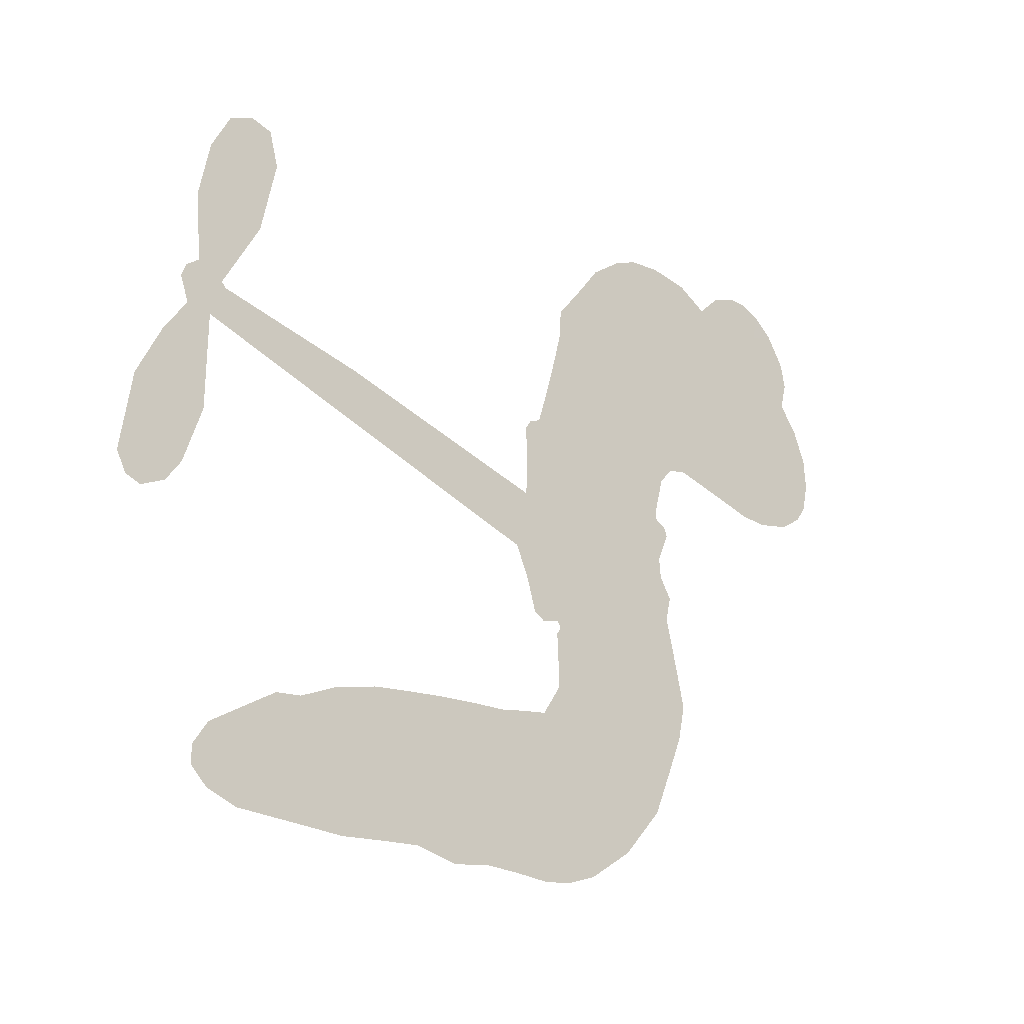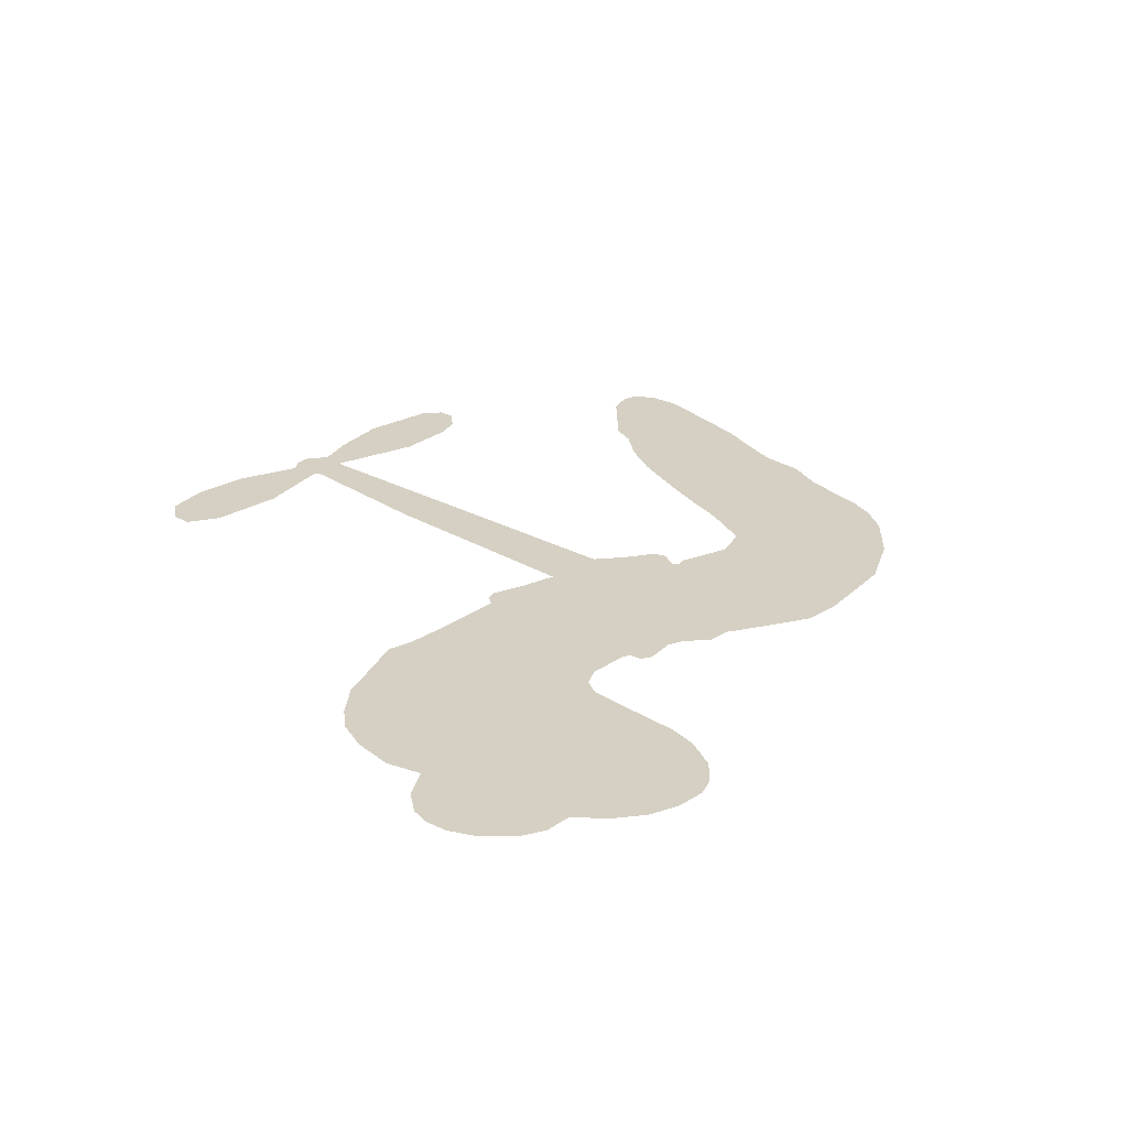
<metadata>
{"format":"obj","ext":"obj","renderer":"f3d","projection":"perspective","resolution":1024,"background":"white","views":[{"elev":-23.8,"azim":137.0,"up":"+Y"},{"elev":26.2,"azim":-122.1,"up":"+Z"}]}
</metadata>
<code>
v -1200 956.3 0.2257
v -1182 1003 0.2142
v -1152 1043 0.1893
v -1163 1082 0.1564
v -1156 1117 0.1258
v -1128 1162 0
v -1097 1187 0.102
v -1066 1199 0.135
v -1038 1199 0.1547
v -999.7 1184 0.1819
v -964.2 1150 0.2241
v -918.3 1176 0.2597
v -856.9 1184 0.2811
v -806.9 1179 0.2947
v -769.2 1162 0.3046
v -722.3 1128 0.3194
v -646.1 1029 0.357
v -643.5 987.7 0.3705
v -600 832.6 0.4716
v -582.9 826 0.486
v -573.7 811.6 0.5
v -573.9 708.1 0.5272
v -254.6 791.8 0.6118
v -33.92 836.3 0.6795
v -27.98 843.4 0.6864
v -84.84 946.1 0.7179
v -107.6 1053 0.7338
v -93.91 1103 0.7382
v -63.04 1112 0.741
v -27.05 1096 0.75
v 2.12 1040 0.73
v 18.2 960.4 0.7164
v 10.26 861.6 0.6913
v 28.57 847.4 0.6867
v 36.12 828.8 0.6845
v 23.48 793.4 0.6806
v 57.48 744.3 0.6797
v 95.03 668.1 0.6797
v 111.9 556 0.6797
v 97.77 528.8 0.6797
v 75.17 520.7 0.6797
v 39.84 537.7 0.6797
v 16.86 570.3 0.6797
v -11.02 652.7 0.6797
v -12.12 789.6 0.6784
v -556.1 622.3 0.5463
v -590.4 530.8 0.5748
v -606.7 521.6 0.5774
v -634.5 529 0.5876
v -639.7 519 0.6008
v -633.4 508.6 0.6103
v -636.1 429.4 0.669
v -607.4 385.3 0.7013
v -529.7 371.8 0.6935
v -303.9 350.6 0.5832
v -238.5 333.9 0.546
v -183.5 309.3 0.5055
v -145.2 305 0.4795
v -45.23 244.1 0.3786
v -23.46 211.3 0.324
v -22.96 185 0.25
v -47.93 161.4 0.3476
v -92.35 146.2 0.4048
v -256.9 142.2 0.5381
v -382.3 153.8 0.6229
v -445.7 141 0.662
v -502.6 150.3 0.6969
v -607.4 146.9 0.7854
v -649.7 152 0.8353
v -698.4 169.3 1
v -767.8 216.7 0.7852
v -829.1 286.5 0.7241
v -880.4 408.6 0.6592
v -891.4 459.3 0.64
v -860.4 590.1 0.5732
v -868.6 625.2 0.5548
v -850.4 654.6 0.5366
v -847.6 683.7 0.5138
v -865.9 725.9 0.488
v -860.2 740 0.4836
v -844.8 746.4 0.475
v -842.8 759.4 0.4601
v -857.9 816 0.3966
v -878.6 839.1 0.3579
v -906.9 845.9 0.3262
v -1047 812.7 0.2586
v -1089 810.8 0.2511
v -1142 822.8 0.2439
v -1177 845.9 0.2394
v -1194 870.2 0.2368
v -1204 911.9 0.2319
v -284 705.6 0.5994
v -18.41 829.3 0.682
v -820.9 748.4 0.4707
v -656.7 532.2 0.5938
v -635.3 468.9 0.6381
v -845.2 725.7 0.4874
v -604.7 803.6 0.4858
v -576 577.8 0.5622
v -148 747.5 0.6359
v -6.562 847.6 0.688
v -80.07 768.5 0.6569
v -46.09 779 0.6682
v -856.9 704.7 0.4976
v -641.3 554 0.5788
v -56.41 894.8 0.7066
v 8.812 824.7 0.6836
v -23.97 879.2 0.6984
v -58.42 197.6 0.3594
v 74.42 558.3 0.6797
v -814.2 791.6 0.4356
v -657 503.4 0.6142
v -829.4 703.3 0.5014
v -1143 888.9 0.2382
v -1051 1149 0.1552
v -883.3 888.3 0.3324
v -576.2 761.1 0.5019
v -611.3 549.8 0.574
v -144.3 814 0.6416
v -89.08 825.1 0.6585
v -691.5 567.1 0.5787
v -658 821.6 0.4567
v -806 664.6 0.5268
v -829.7 860.5 0.378
v -619.4 591.5 0.5604
v -37.72 807.2 0.6737
v -712.1 517 0.6088
v -68.67 801.1 0.6633
v -101.2 794.2 0.6528
v -820 617 0.5563
v -170.8 240.5 0.4835
v -11.57 721.1 0.6798
v -67.98 1069 0.7367
v 14.23 911 0.7065
v 103.5 612 0.6797
v -1097 1087 0.1614
v -114 758 0.6462
v -167.3 276.5 0.4878
v 9.585 755.5 0.6796
v -233.8 266 0.5314
v -95.03 274.6 0.436
v -131.3 254.1 0.4558
v -819.1 1101 0.2996
v -618.6 226.5 0.7746
v -1162 931.1 0.2303
v -1071 879.4 0.2508
v -1090 1148 0.111
v -739 753.4 0.4757
v -703.9 450.4 0.6496
v -96.2 999.7 0.7265
v -24.79 919 0.709
v -1128 1070 0.1686
v -1092 1014 0.2103
v -1097 1051 0.189
v -1029 1040 0.2197
v -1059 1068 0.1922
v -174.8 144.4 0.4788
v -92.61 228.6 0.4135
v -802.3 1139 0.2993
v -721.1 1000 0.3529
v -624.1 185.2 0.8021
v -1069 842.4 0.2536
v -977.9 829.4 0.2803
v -1110 859.1 0.2454
v -781.5 762.5 0.4638
v -666.7 449.7 0.6517
v -685.3 394.6 0.6851
v -1063 1034 0.2092
v -1041 973.3 0.2398
v -1003 1098 0.2106
v -1062 1109 0.1665
v -848.8 1138 0.2852
v -767.6 1101 0.3145
v -679.9 1005 0.3597
v -555 149.5 0.7377
v -667.7 211 0.8371
v -784.7 716.7 0.4939
v -746.1 829.7 0.4282
v -1026 1074 0.2071
v -976.6 1051 0.2406
v -684.6 1078 0.3381
v -820.9 826.2 0.4059
v -591.3 202.2 0.7629
v -556.5 260.9 0.7213
v -774.5 801.3 0.4387
v -702.4 1039 0.3449
v -623 909 0.4135
v -789 842.2 0.4069
v -731 1074 0.329
v -774.3 920.5 0.3697
v -696.6 932.7 0.3864
v -793.6 883.1 0.3811
v -677.9 967 0.3747
v -738.7 881.8 0.4007
v -835.5 926.3 0.3427
v -633.4 947.9 0.3907
v -826.1 894 0.3617
v -660.7 919.2 0.4009
v -695.2 890.9 0.408
v -654.7 880.2 0.4239
v -687.2 850.8 0.4322
v -611.8 870.5 0.4395
v -704.2 807.3 0.4521
v -641.5 851.2 0.4445
v -861.6 864.5 0.3566
v -688.5 537.7 0.5947
v -722.2 549 0.5908
v -741.6 607.3 0.5591
v -777.8 515.2 0.6117
v -31.49 1058 0.7369
v -61.15 1026 0.7299
v -54.47 980.5 0.722
v -1101 932.4 0.2361
v -1106 895.8 0.2418
v -654.4 727 0.5029
v -1136 1000 0.211
v -951.6 898.1 0.2908
v -645.8 394.2 0.6893
v -666.3 329.7 0.7251
v -636 356.7 0.7096
v -672 363.1 0.705
v -738.8 357.6 0.7037
v -703.6 341.1 0.7171
v -607.8 300.2 0.7315
v -751.6 290 0.7473
v -631.7 324.1 0.7248
v -659 276.8 0.7615
v -584.8 342.8 0.71
v -735.3 322.3 0.7274
v -855.1 347.3 0.6901
v -704.7 288 0.7569
v -1006 1141 0.1933
v -1030 1118 0.1846
v -884.3 1155 0.2717
v -922.5 1129 0.2538
v -883.3 1112 0.2745
v -923.9 1072 0.2617
v -745.8 1145 0.3118
v -773.3 1132 0.3078
v -667.7 178.5 0.8842
v -717.7 215.4 0.8518
v -991.1 997.9 0.2505
v -703.5 1103 0.3281
v -796.3 1026 0.3236
v -778.7 631.1 0.5464
v -784.5 586.7 0.5721
v -719.1 674.2 0.5222
v -762.7 668.9 0.5242
v -734.9 642.3 0.5395
v -688.2 615.4 0.5533
v -815.1 449.2 0.6463
v -49.1 945.2 0.7155
v -18.85 967.9 0.7185
v 10.16 1000 0.7232
v -25.2 1014 0.7269
v -1131 919.4 0.2347
v -1131 959.8 0.2253
v -1092 972.6 0.2266
v -612.2 733 0.5093
v -668.9 774.5 0.4783
v -1122 1030 0.1974
v -919 879.8 0.3121
v -913.5 927.9 0.3038
v -942.6 837.6 0.2987
v -1020 862.8 0.2655
v -969 865.4 0.2851
v -997.7 901.1 0.2703
v -973.2 947.4 0.2714
v -650.3 242.6 0.7878
v -618.4 264.1 0.7543
v -691 249.9 0.7952
v -732.5 253.7 0.7847
v -561.8 304.8 0.7124
v -415.6 363.9 0.6428
v -545.7 338.6 0.7002
v -518.5 306.3 0.6932
v -472.2 368.6 0.6703
v -512.1 263.5 0.6962
v -532.4 227.4 0.7136
v -440.6 293.2 0.6548
v -505.8 341.5 0.6848
v -567.3 227.8 0.7373
v -515.7 189.9 0.7058
v -481.3 289.1 0.6767
v -463.9 328.5 0.666
v -468.5 184 0.6752
v -423.8 327.1 0.6458
v -454.5 239.1 0.6647
v -368.7 279.6 0.6146
v -492.8 229 0.6883
v -359.6 357.7 0.6131
v -402.8 296.3 0.6342
v -417.6 258.2 0.6426
v -369.5 319.5 0.6166
v -411.4 202.4 0.6397
v -316.8 298.5 0.5857
v -568.6 379.1 0.7027
v -959.7 1106 0.2353
v -998.7 1029 0.2374
v -1023 1007 0.2343
v -966.7 1019 0.2548
v -942.9 1044 0.2592
v -954.2 981.6 0.2708
v -882.8 1024 0.2913
v -931.5 1009 0.2734
v -911.8 970.8 0.2928
v -874 947.5 0.3173
v -866.7 915.9 0.3315
v -829.5 980.8 0.3253
v -876.3 985.9 0.3044
v -770.6 1059 0.3226
v -810.1 1063 0.3098
v -755.2 1022 0.337
v -857.2 1071 0.291
v -839.6 1030 0.3071
v -781.7 981.5 0.3424
v -749.6 573 0.5786
v -780 551.1 0.5919
v -876.3 525.3 0.6113
v -823.7 564 0.5866
v -868.3 557.9 0.5936
v -842.3 534.8 0.6036
v -846.5 486.6 0.628
v -711.4 592.3 0.5663
v -660 589.7 0.5645
v -641.3 629.8 0.5454
v -855.3 440.6 0.6483
v -781.6 335.7 0.7103
v -1166 969.6 0.2217
v -610.8 768.5 0.4951
v -706.3 770.5 0.472
v -737.8 791 0.4535
v -700.4 725.1 0.4968
v -639.6 794.9 0.4769
v -1013 821.2 0.2675
v -945.9 929.3 0.2876
v -1005 965.4 0.2543
v -1031 931 0.2533
v -1066 945.1 0.2406
v -434.2 175.1 0.6543
v -376.4 233.5 0.6182
v -955.6 1075 0.2449
v -890.4 1078 0.2761
v -806.2 951.6 0.3446
v -806.2 487.3 0.6271
v -759.7 457.4 0.6437
v -883.9 492.4 0.6271
v -600.1 622.2 0.5475
v -584.4 661.2 0.5353
v -680.1 653.1 0.5342
v -637.1 675.8 0.5264
v -642.1 758 0.4925
v -740.5 711.9 0.4999
v -1038 895.3 0.2572
v -372.1 193.1 0.6153
v -319.7 148.5 0.5793
v -306 218.7 0.5739
v -351.1 151.3 0.6006
v -332.6 186.9 0.5895
v -291.7 179.2 0.5625
v -342 221.8 0.5968
v -321.6 257.7 0.5858
v -251.5 215.1 0.538
v -279 272.3 0.561
v -252.9 299.3 0.5482
v -216.8 296.6 0.525
v -271.1 342.4 0.5649
v -420 663.9 0.5668
v -414.2 749.8 0.5732
v -609.1 693.7 0.5228
v -676.6 691.2 0.5162
v -255.4 178.8 0.5385
v -203 190.6 0.5021
v -215.9 143.4 0.5102
v -135.9 205 0.4493
v -285.4 312.1 0.569
v -488.1 643.1 0.5522
v -171.2 205.3 0.4787
v -133.6 145.3 0.4437
v -153.5 174.6 0.4618
v -113.8 175.8 0.4252
v -494.1 728.9 0.5547
v -558.5 680 0.5374
v -534 718.5 0.5441
v 53.95 604.1 0.6797
v 74.17 636.3 0.6797
v 38.85 682.2 0.6797
v 2.92 611.5 0.6797
v 33.08 639.6 0.6797
v -1117 1120 0.1157
v -691.7 485.7 0.6274
v -731.3 483.9 0.6288
v -734.7 919.8 0.3826
v -726 959.8 0.3671
v -721.6 853.6 0.4213
v -798.4 251.6 0.7518
v -790.5 289.2 0.7348
v -334.2 330.5 0.5978
v -824.1 394.2 0.6725
v -779.2 381.2 0.685
v -735.4 405.9 0.6748
v -792.2 417.6 0.6639
v -705.8 419.3 0.6685
v -760.7 426.1 0.6614
v -277.9 238.1 0.5572
v -211 231.1 0.5116
v -199 263.1 0.5075
v -503.9 685.1 0.5506
v -522.1 632.7 0.5468
v -461.3 677.2 0.5592
v -454.2 739.4 0.564
v -352 684.7 0.5828
v -429.5 705 0.5674
v -386 674.3 0.5747
v -334.4 770.8 0.5922
v -381.2 719.1 0.5786
v -337.5 726.6 0.5888
v -374.3 760.3 0.5826
v -318 695.2 0.591
v 76.25 706.2 0.6797
v 27.4 719.5 0.6797
v -11.29 686.9 0.6797
v -761.6 953.6 0.3594
v -867.7 377.9 0.6737
v -816 355.7 0.6931
v -842.1 316.9 0.7075
v -808.8 316.6 0.7149
v -529.6 664.6 0.545
v -199.4 802.9 0.6259
v -166.5 781.9 0.6334
v -216 726.5 0.6169
v -182 737 0.6262
v -209.3 765.1 0.6213
v -247.6 751.9 0.6111
v -294.5 781.3 0.6019
v -300.6 741.9 0.5981
v -550.6 196.1 0.7309
v -582 169.4 0.7601
f 112 206 391
f 186 160 174
f 75 130 76
f 203 122 201
f 105 121 206
f 45 107 93
f 51 50 112
f 123 78 77
f 89 88 114
f 125 118 99
f 1 91 145
f 162 164 87
f 25 108 106
f 43 42 110
f 80 79 97
f 126 93 24
f 58 138 142
f 179 299 180
f 128 129 102
f 105 125 325
f 52 166 167
f 143 159 172
f 240 176 70
f 142 138 131
f 176 240 161
f 223 231 219
f 59 158 109
f 95 112 50
f 117 21 98
f 113 94 97
f 97 104 113
f 104 78 113
f 349 383 22
f 166 112 391
f 105 95 49
f 74 73 327
f 51 112 96
f 82 94 111
f 107 34 101
f 52 218 53
f 323 345 322
f 203 260 122
f 90 89 114
f 167 221 218
f 145 256 257
f 91 90 114
f 298 232 170
f 98 19 334
f 282 183 437
f 77 76 130
f 4 3 152
f 152 5 4
f 56 365 366
f 45 126 103
f 115 9 8
f 8 7 147
f 45 139 36
f 106 151 252
f 147 7 6
f 381 158 375
f 114 145 91
f 246 208 245
f 136 154 156
f 10 9 115
f 19 122 334
f 205 83 124
f 17 174 18
f 84 205 116
f 165 111 94
f 182 83 111
f 162 146 164
f 239 15 159
f 206 207 127
f 129 137 102
f 236 234 235
f 350 250 326
f 172 159 14
f 180 302 342
f 126 45 93
f 322 318 320
f 239 238 15
f 211 150 212
f 5 152 390
f 136 152 154
f 25 93 101
f 31 30 210
f 107 45 36
f 124 192 197
f 161 183 144
f 119 430 137
f 120 119 129
f 296 364 376
f 359 361 355
f 287 274 285
f 363 373 406
f 276 285 281
f 50 49 95
f 53 218 220
f 275 54 297
f 49 48 118
f 126 128 103
f 274 287 294
f 58 57 138
f 78 123 113
f 407 406 131
f 118 105 49
f 375 158 142
f 68 161 69
f 61 109 62
f 421 139 132
f 109 60 59
f 166 52 96
f 423 394 160
f 60 109 61
f 348 349 351
f 85 84 116
f 141 58 142
f 162 87 86
f 43 110 385
f 134 32 151
f 386 385 135
f 110 42 41
f 110 135 385
f 102 103 128
f 57 366 407
f 40 110 41
f 40 39 110
f 421 387 420
f 119 137 129
f 141 158 59
f 37 36 139
f 105 206 95
f 47 118 48
f 94 81 97
f 95 206 112
f 430 433 432
f 432 100 430
f 413 416 369
f 82 81 94
f 177 165 94
f 98 20 19
f 98 21 20
f 97 79 104
f 63 62 109
f 108 151 106
f 117 330 259
f 210 133 211
f 93 107 101
f 83 82 111
f 259 22 117
f 348 99 46
f 47 99 118
f 24 93 25
f 132 139 45
f 35 34 107
f 126 24 128
f 101 34 33
f 118 125 105
f 130 123 77
f 115 8 147
f 128 24 120
f 108 101 33
f 27 133 28
f 108 33 134
f 255 253 254
f 185 111 165
f 28 133 29
f 133 30 29
f 129 128 120
f 110 39 135
f 159 15 14
f 145 114 256
f 193 160 394
f 101 108 25
f 389 388 385
f 36 35 107
f 168 154 153
f 81 80 97
f 372 373 363
f 151 108 134
f 214 114 164
f 145 257 329
f 163 265 335
f 179 233 171
f 390 6 5
f 147 390 171
f 113 123 177
f 177 123 248
f 209 346 392
f 397 396 225
f 261 154 152
f 27 150 211
f 253 252 151
f 152 136 390
f 3 2 216
f 168 169 300
f 261 152 3
f 168 156 154
f 261 153 154
f 234 236 172
f 179 156 155
f 147 171 115
f 64 374 372
f 375 380 381
f 141 142 158
f 142 131 375
f 172 14 13
f 143 173 239
f 308 205 197
f 196 198 187
f 283 175 67
f 161 144 176
f 264 266 163
f 214 146 213
f 85 262 264
f 262 85 116
f 114 88 164
f 87 164 88
f 177 94 113
f 332 148 331
f 112 166 96
f 166 149 403
f 346 209 345
f 223 219 221
f 169 168 153
f 155 156 168
f 265 162 86
f 162 265 146
f 179 180 170
f 11 10 232
f 136 156 171
f 171 156 179
f 12 234 13
f 172 13 234
f 173 311 189
f 189 311 313
f 16 173 189
f 200 198 199
f 288 280 284
f 183 282 144
f 270 184 224
f 70 176 241
f 245 248 123
f 148 165 177
f 188 194 192
f 188 182 185
f 179 155 299
f 179 170 233
f 299 300 242
f 301 302 180
f 188 192 124
f 17 181 186
f 83 182 124
f 438 161 68
f 437 283 279
f 288 290 286
f 220 226 228
f 332 165 148
f 188 185 178
f 17 186 174
f 189 186 181
f 174 193 18
f 185 182 111
f 202 187 200
f 182 188 124
f 16 189 243
f 311 173 312
f 189 313 186
f 194 190 192
f 18 193 196
f 194 188 178
f 190 195 197
f 160 193 174
f 198 196 193
f 122 204 201
f 393 194 199
f 160 313 316
f 304 314 343
f 190 197 192
f 198 193 191
f 197 195 308
f 199 191 393
f 198 191 199
f 395 194 178
f 198 200 187
f 201 200 199
f 204 19 202
f 395 199 194
f 201 395 203
f 332 178 185
f 204 202 200
f 260 331 333
f 201 204 200
f 19 204 122
f 83 205 84
f 197 205 124
f 207 206 121
f 206 127 391
f 324 317 207
f 130 320 246
f 250 350 249
f 123 130 245
f 127 207 209
f 207 121 324
f 30 133 210
f 133 27 211
f 150 26 212
f 210 211 255
f 252 212 26
f 253 255 212
f 146 354 339
f 258 153 216
f 146 214 164
f 256 214 213
f 353 247 333
f 348 46 349
f 2 1 329
f 216 257 258
f 307 263 308
f 354 267 338
f 52 167 218
f 221 220 218
f 221 167 223
f 269 270 227
f 219 226 220
f 53 220 228
f 167 222 223
f 219 220 221
f 402 400 404
f 328 225 229
f 222 229 223
f 269 227 271
f 226 227 224
f 224 273 228
f 397 72 396
f 71 70 241
f 227 226 219
f 226 224 228
f 223 229 231
f 144 269 176
f 273 224 184
f 297 53 228
f 399 251 327
f 231 229 225
f 400 402 399
f 426 427 425
f 71 241 272
f 219 231 227
f 10 115 232
f 233 115 171
f 170 232 233
f 115 233 232
f 11 235 12
f 234 12 235
f 11 232 298
f 236 143 172
f 235 11 298
f 235 237 343
f 299 301 180
f 237 302 304
f 143 239 159
f 173 16 238
f 173 238 239
f 70 69 240
f 161 240 69
f 176 269 271
f 271 231 272
f 338 268 337
f 262 263 217
f 314 312 143
f 189 181 243
f 316 313 244
f 246 245 130
f 249 248 245
f 319 322 321
f 318 207 317
f 250 249 208
f 215 260 333
f 249 245 208
f 248 247 353
f 250 208 324
f 247 248 249
f 325 250 324
f 325 326 250
f 230 399 424
f 400 222 401
f 106 252 26
f 253 151 32
f 255 254 31
f 212 252 253
f 210 255 31
f 253 32 254
f 212 255 211
f 214 256 114
f 257 256 213
f 257 213 258
f 216 2 329
f 339 258 213
f 169 153 258
f 330 117 98
f 326 351 350
f 331 260 203
f 259 330 352
f 3 216 261
f 153 261 216
f 263 262 116
f 266 264 262
f 310 304 305
f 301 242 303
f 265 266 267
f 266 262 217
f 267 266 217
f 265 163 266
f 268 267 217
f 268 338 267
f 263 336 217
f 268 303 337
f 270 269 144
f 227 231 271
f 270 144 282
f 227 270 224
f 272 231 225
f 176 271 241
f 272 225 396
f 241 271 272
f 184 278 276
f 228 273 275
f 276 284 285
f 285 274 277
f 273 276 275
f 284 276 278
f 184 276 273
f 54 275 281
f 175 283 437
f 276 281 275
f 279 184 282
f 278 184 279
f 437 279 282
f 290 288 284
f 376 398 296
f 277 54 281
f 282 184 270
f 438 183 161
f 66 286 67
f 67 286 283
f 279 290 278
f 284 280 285
f 285 280 287
f 277 281 285
f 340 65 295
f 278 290 284
f 292 287 280
f 294 287 292
f 340 286 66
f 341 293 295
f 292 280 293
f 358 359 355
f 279 283 290
f 286 290 283
f 293 280 288
f 291 294 398
f 294 292 289
f 295 293 288
f 289 292 293
f 294 289 296
f 294 291 274
f 340 288 286
f 293 341 289
f 361 362 341
f 365 376 364
f 342 170 180
f 275 297 228
f 237 235 298
f 300 299 155
f 301 299 242
f 168 300 155
f 337 300 169
f 242 337 303
f 342 302 237
f 305 301 303
f 311 312 244
f 336 303 268
f 307 310 306
f 301 305 302
f 305 303 306
f 303 336 306
f 304 302 305
f 307 306 263
f 305 306 310
f 308 263 116
f 307 195 309
f 308 116 205
f 195 307 308
f 309 344 316
f 309 244 315
f 307 309 310
f 315 310 309
f 312 173 143
f 313 311 244
f 314 143 236
f 315 312 314
f 244 309 316
f 186 313 160
f 343 314 236
f 315 314 304
f 315 304 310
f 244 312 315
f 344 309 195
f 393 394 423
f 208 246 317
f 318 317 246
f 75 320 130
f 207 318 209
f 323 251 345
f 320 318 246
f 320 321 322
f 322 319 323
f 320 75 321
f 318 322 209
f 347 74 323
f 327 323 74
f 317 324 208
f 325 324 121
f 105 325 121
f 326 325 125
f 348 326 125
f 350 247 249
f 230 425 399
f 323 327 251
f 427 397 328
f 73 399 327
f 145 329 1
f 216 329 257
f 334 330 98
f 215 352 260
f 332 331 203
f 331 148 333
f 178 332 203
f 332 185 165
f 353 333 148
f 371 247 350
f 122 260 334
f 334 260 352
f 336 263 306
f 265 86 335
f 268 217 336
f 300 337 242
f 337 169 338
f 169 258 339
f 265 354 146
f 146 339 213
f 169 339 338
f 65 340 66
f 288 340 295
f 65 355 295
f 341 295 355
f 237 298 342
f 170 342 298
f 235 343 236
f 304 343 237
f 195 190 344
f 423 344 190
f 346 345 251
f 322 345 209
f 399 425 400
f 391 392 149
f 99 348 125
f 323 319 347
f 413 410 368
f 259 370 22
f 215 351 370
f 326 348 351
f 371 333 247
f 370 351 349
f 371 215 333
f 259 352 215
f 334 352 330
f 148 177 353
f 248 353 177
f 267 354 265
f 339 354 338
f 360 363 357
f 289 341 362
f 357 359 360
f 358 356 359
f 364 140 365
f 360 359 356
f 355 65 358
f 361 359 357
f 356 64 360
f 364 405 140
f 361 357 362
f 355 361 341
f 357 363 405
f 289 362 296
f 360 64 372
f 374 157 373
f 296 362 364
f 362 357 405
f 366 365 140
f 398 376 55
f 366 140 407
f 56 366 57
f 417 415 418
f 365 56 367
f 428 384 383
f 22 370 349
f 215 370 259
f 350 351 371
f 215 371 351
f 373 157 380
f 363 360 372
f 378 375 131
f 373 378 406
f 372 374 373
f 381 380 379
f 365 367 376
f 55 376 367
f 377 410 408
f 46 383 349
f 406 378 131
f 373 380 378
f 63 381 379
f 380 375 378
f 157 379 380
f 63 109 381
f 158 381 109
f 408 382 384
f 22 383 384
f 386 135 38
f 377 408 428
f 428 46 409
f 385 386 389
f 387 386 38
f 389 44 388
f 421 420 37
f 422 44 387
f 386 387 389
f 43 385 388
f 44 389 387
f 171 390 136
f 6 390 147
f 392 391 127
f 166 391 149
f 209 392 127
f 149 392 346
f 394 393 191
f 190 194 393
f 193 394 191
f 423 160 316
f 203 395 178
f 199 395 201
f 272 396 71
f 222 328 229
f 328 397 225
f 291 398 55
f 294 296 398
f 400 328 222
f 401 222 167
f 399 402 251
f 167 403 401
f 404 149 346
f 404 400 401
f 346 251 402
f 166 403 167
f 404 403 149
f 404 401 403
f 346 402 404
f 140 405 363
f 362 405 364
f 407 131 138
f 363 406 140
f 407 138 57
f 140 406 407
f 410 377 368
f 413 411 410
f 428 408 384
f 382 408 410
f 413 414 416
f 382 410 411
f 369 411 413
f 416 414 412
f 436 434 435
f 413 368 414
f 417 416 412
f 92 436 419
f 418 369 416
f 417 419 436
f 139 421 37
f 417 418 416
f 417 412 419
f 387 38 420
f 422 421 132
f 344 423 316
f 421 422 387
f 393 423 190
f 72 397 427
f 399 73 424
f 400 425 328
f 425 427 328
f 425 230 426
f 72 427 426
f 46 428 383
f 377 428 409
f 119 429 430
f 137 430 100
f 432 433 431
f 429 23 433
f 434 431 433
f 433 430 429
f 434 433 23
f 415 417 436
f 92 431 434
f 434 436 92
f 434 23 435
f 415 436 435
f 437 183 438
f 68 175 438
f 437 438 175

</code>
